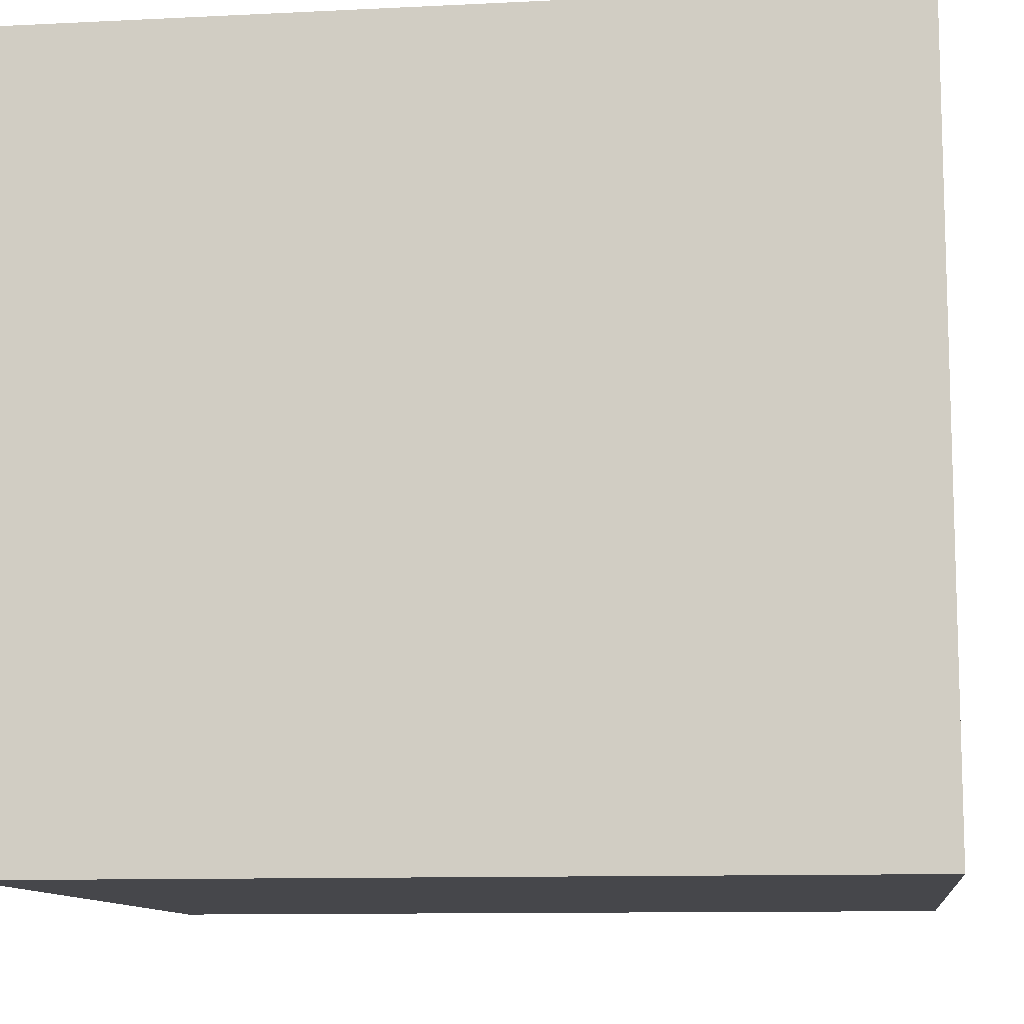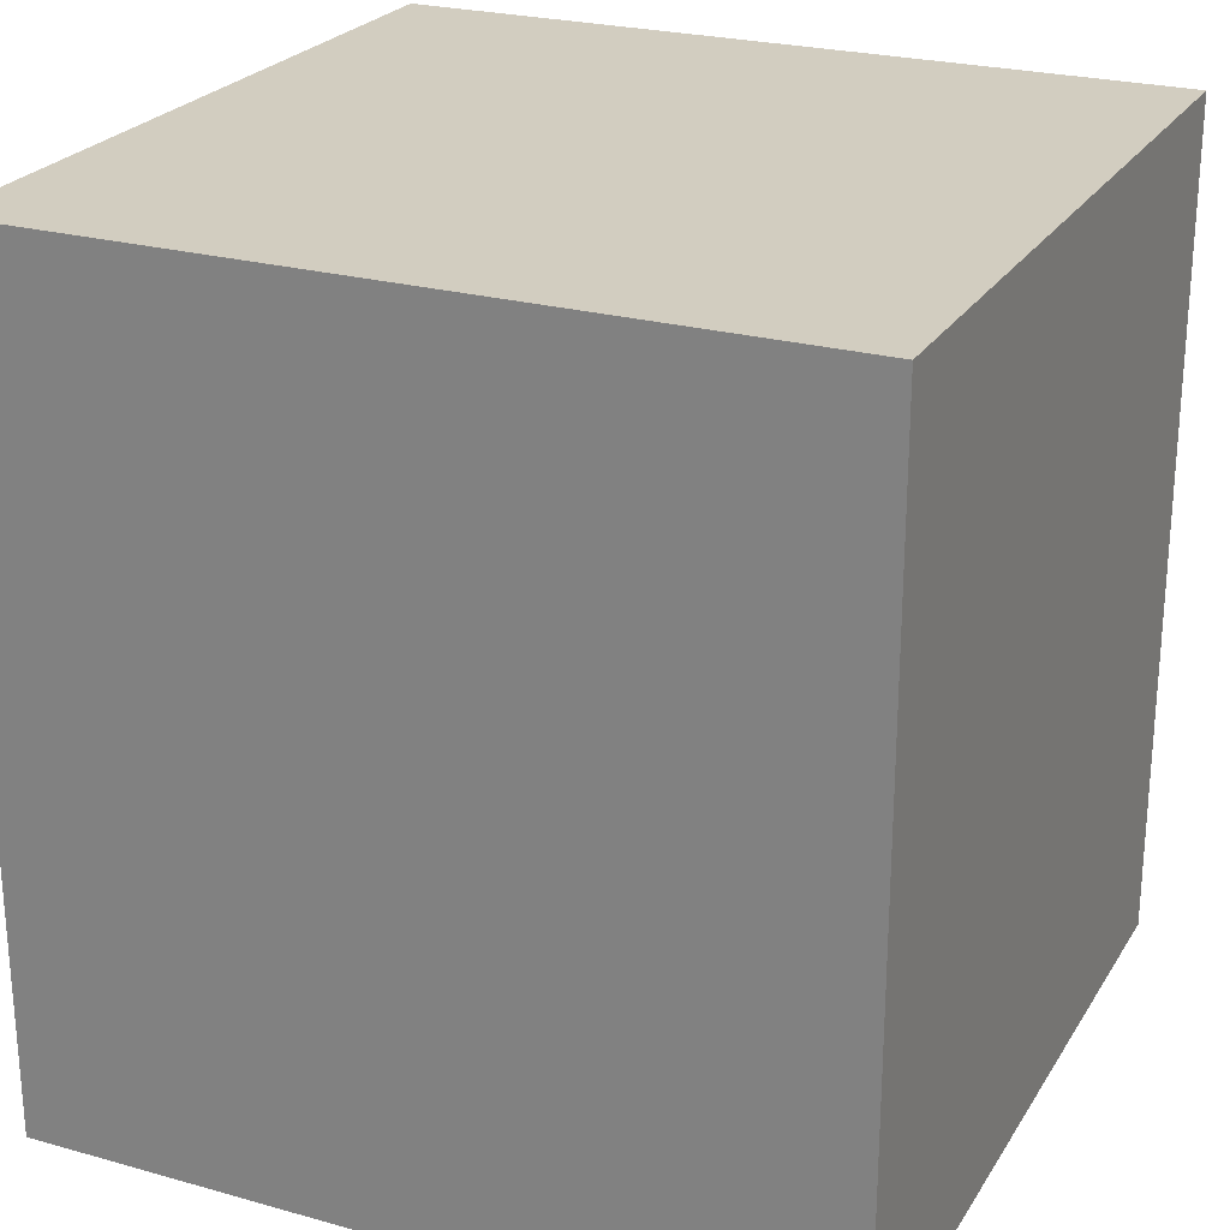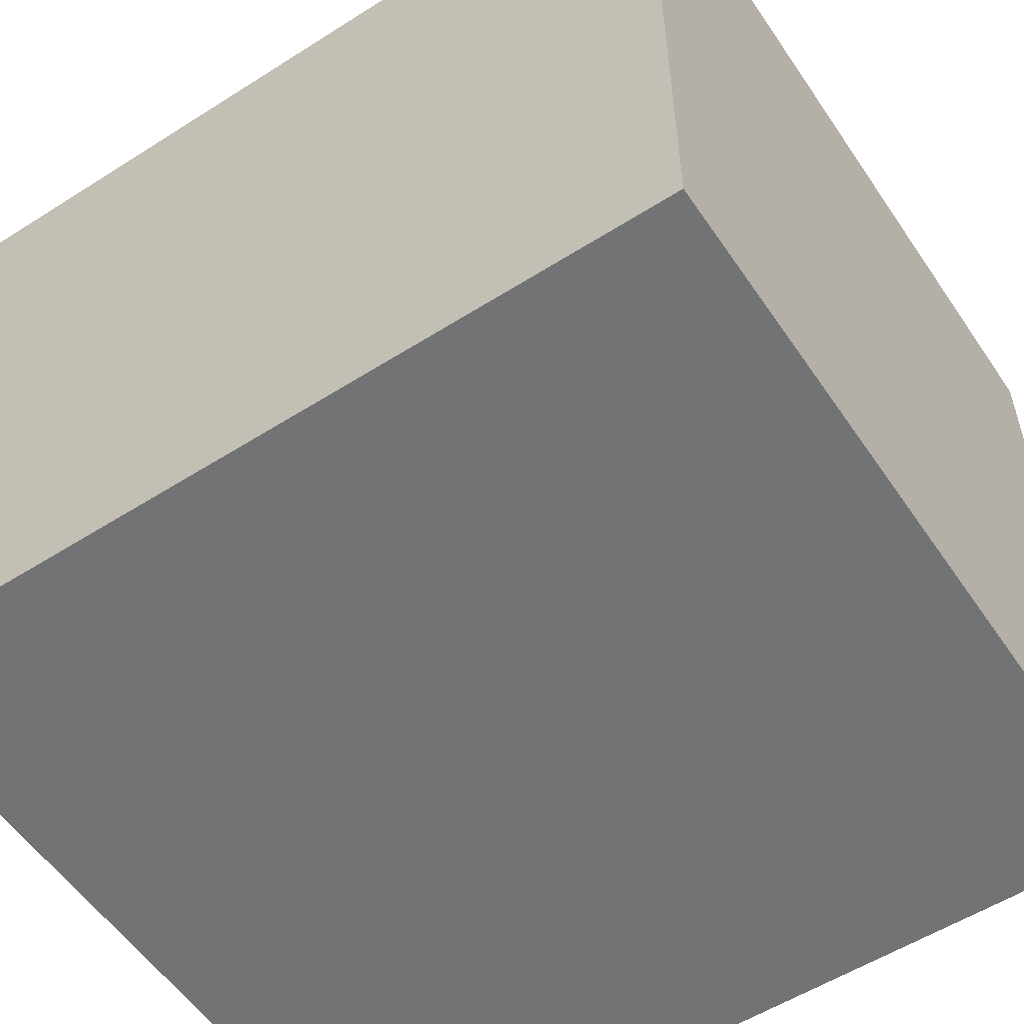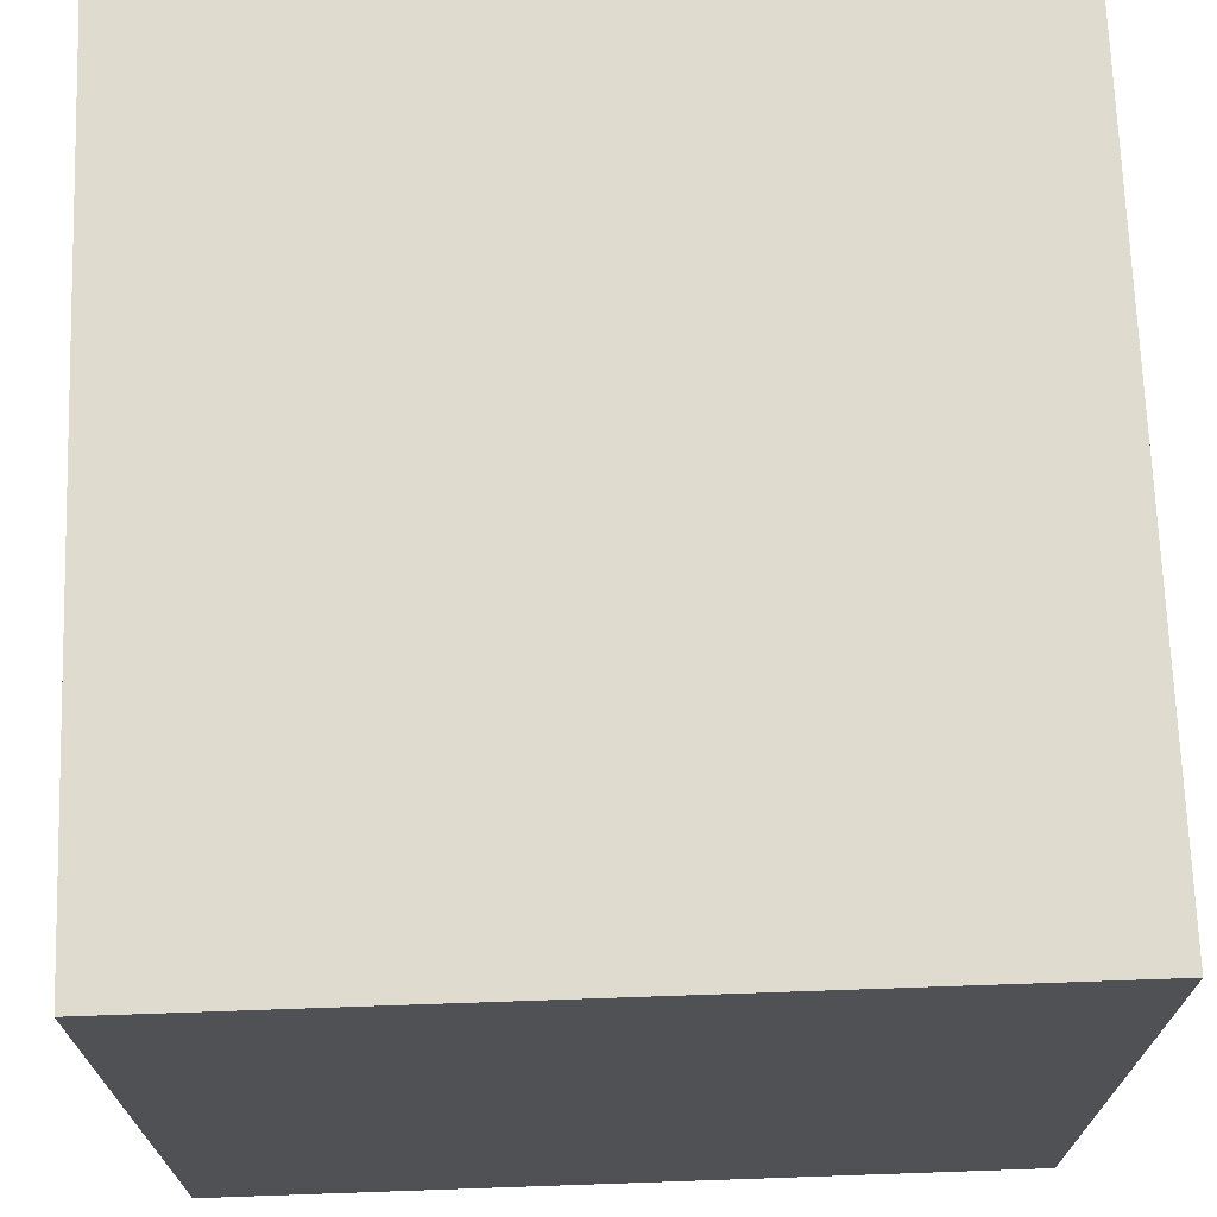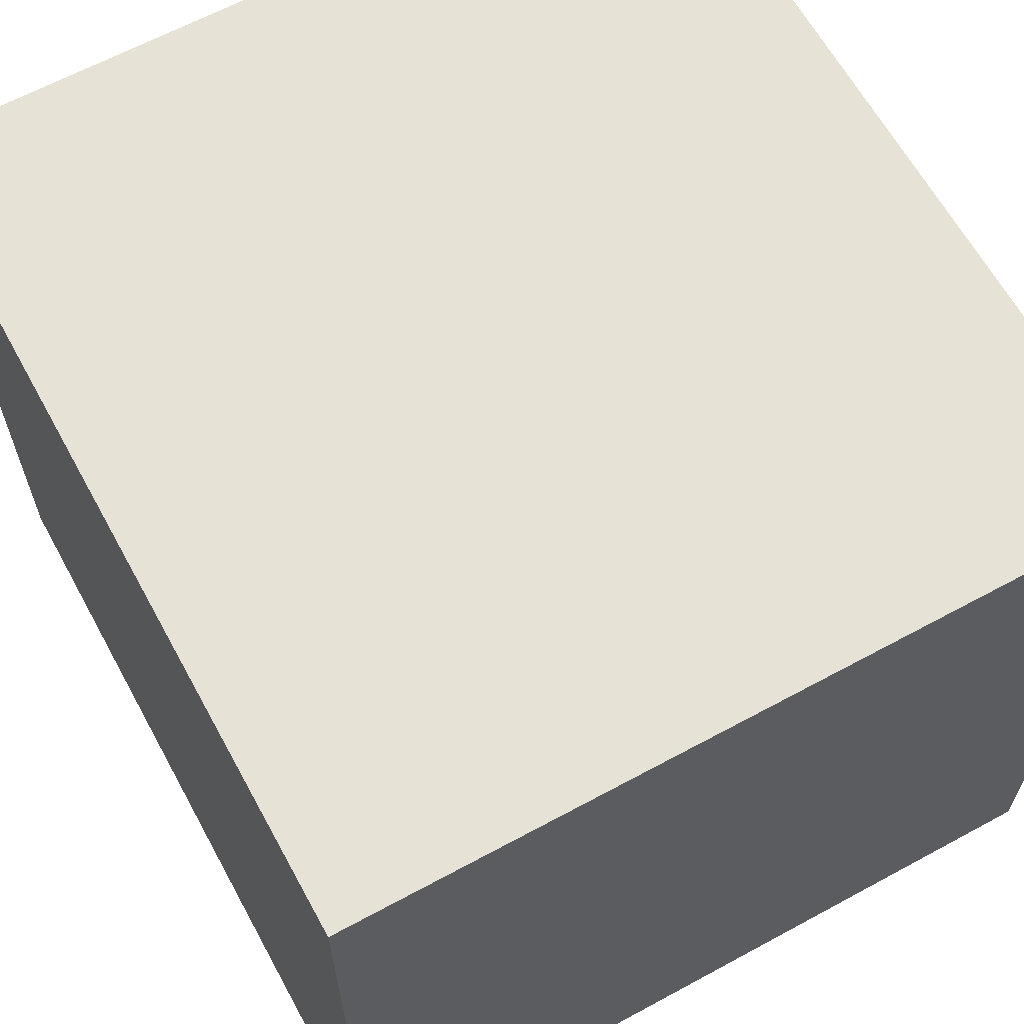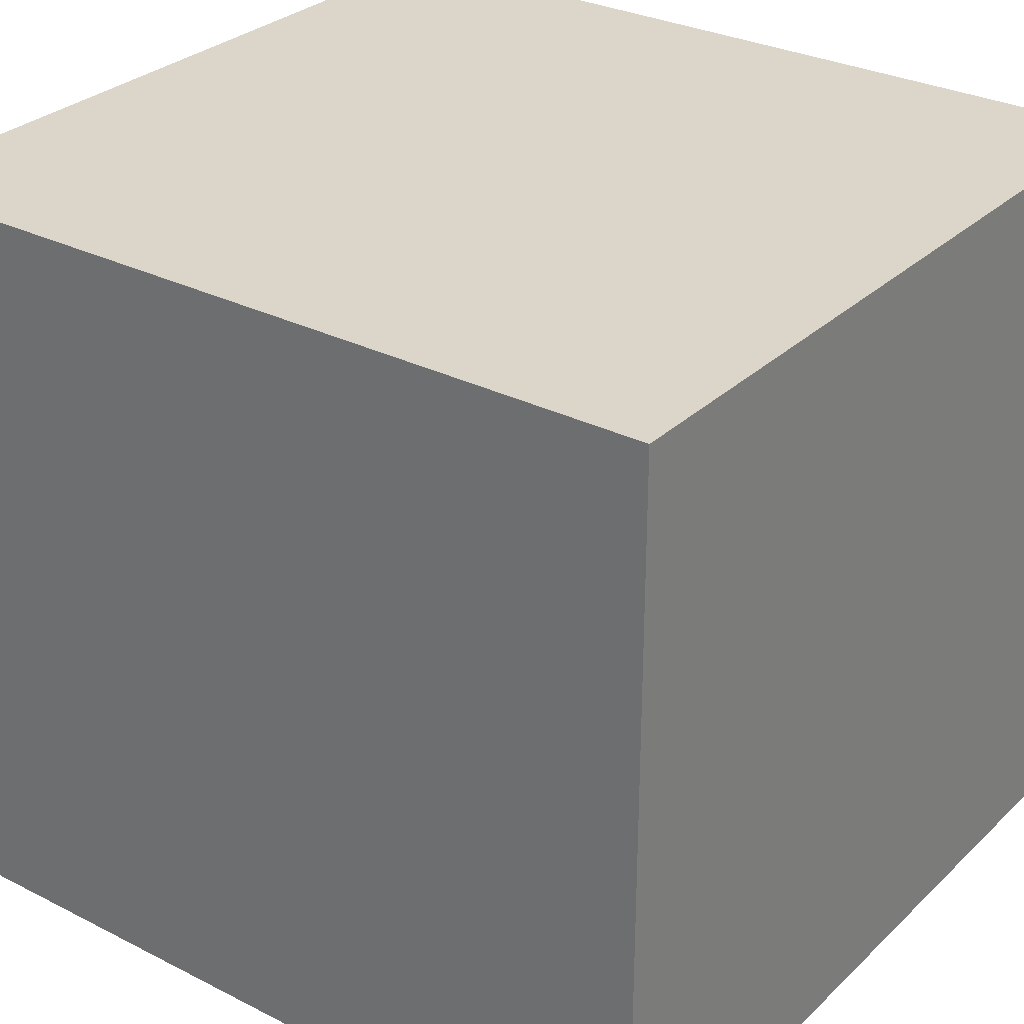
<metadata>
{"format":"obj","ext":"obj","renderer":"f3d","projection":"perspective","resolution":1024,"background":"white","views":[{"elev":-10.7,"azim":-82.9,"up":"+Y"},{"elev":24.5,"azim":24.6,"up":"+Z"},{"elev":-55.7,"azim":123.7,"up":"+Y"},{"elev":70.3,"azim":178.0,"up":"+Y"},{"elev":63.9,"azim":151.3,"up":"+Y"},{"elev":29.8,"azim":126.6,"up":"+Y"}]}
</metadata>
<code>
g pb_Mesh-2472718
v 0.2113 -0.15 0.1903
v -0.09718 -0.15 0.1903
v 0.2113 0.15 0.1903
v -0.09718 0.15 0.1903
v -0.09718 -0.15 0.1903
v -0.09718 -0.15 -0.1389
v -0.09718 0.15 0.1903
v -0.09718 0.15 -0.1389
v -0.09718 -0.15 -0.1389
v 0.2113 -0.15 -0.1389
v -0.09718 0.15 -0.1389
v 0.2113 0.15 -0.1389
v 0.2113 -0.15 -0.1389
v 0.2113 -0.15 0.1903
v 0.2113 0.15 -0.1389
v 0.2113 0.15 0.1903
v 0.2113 0.15 0.1903
v -0.09718 0.15 0.1903
v 0.2113 0.15 -0.1389
v -0.09718 0.15 -0.1389
v 0.2113 -0.15 -0.1389
v -0.09718 -0.15 -0.1389
v 0.2113 -0.15 0.1903
v -0.09718 -0.15 0.1903
g pb_Mesh-2472718_0
f 3 2 1
f 3 4 2
f 7 6 5
f 7 8 6
f 11 10 9
f 11 12 10
f 15 14 13
f 15 16 14
f 19 18 17
f 19 20 18
f 23 22 21
f 23 24 22

</code>
